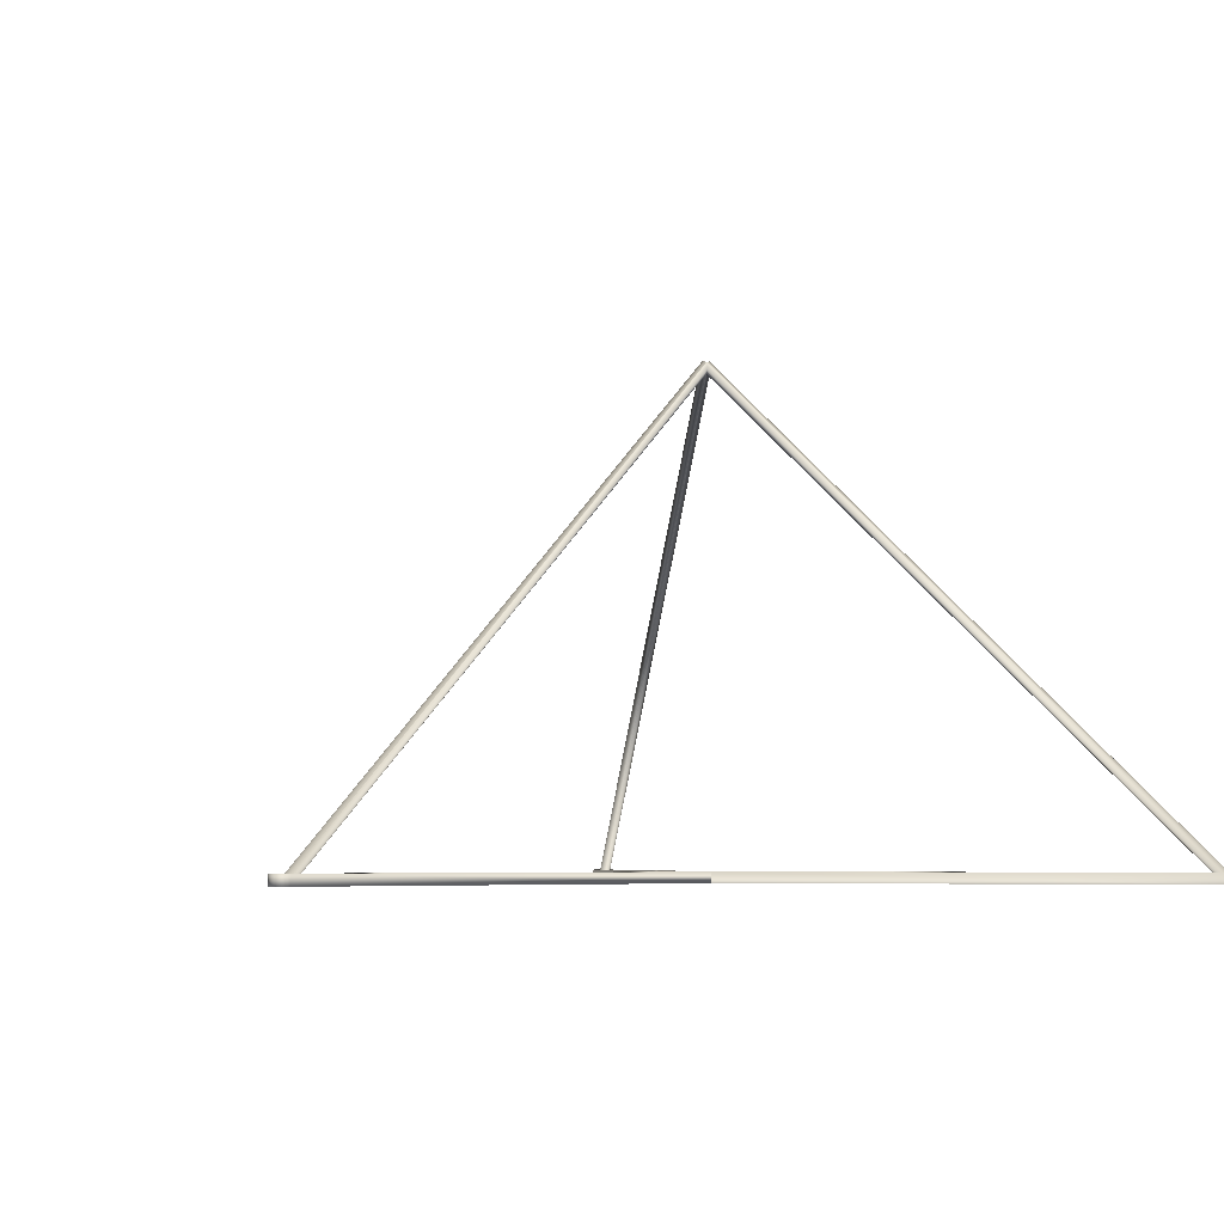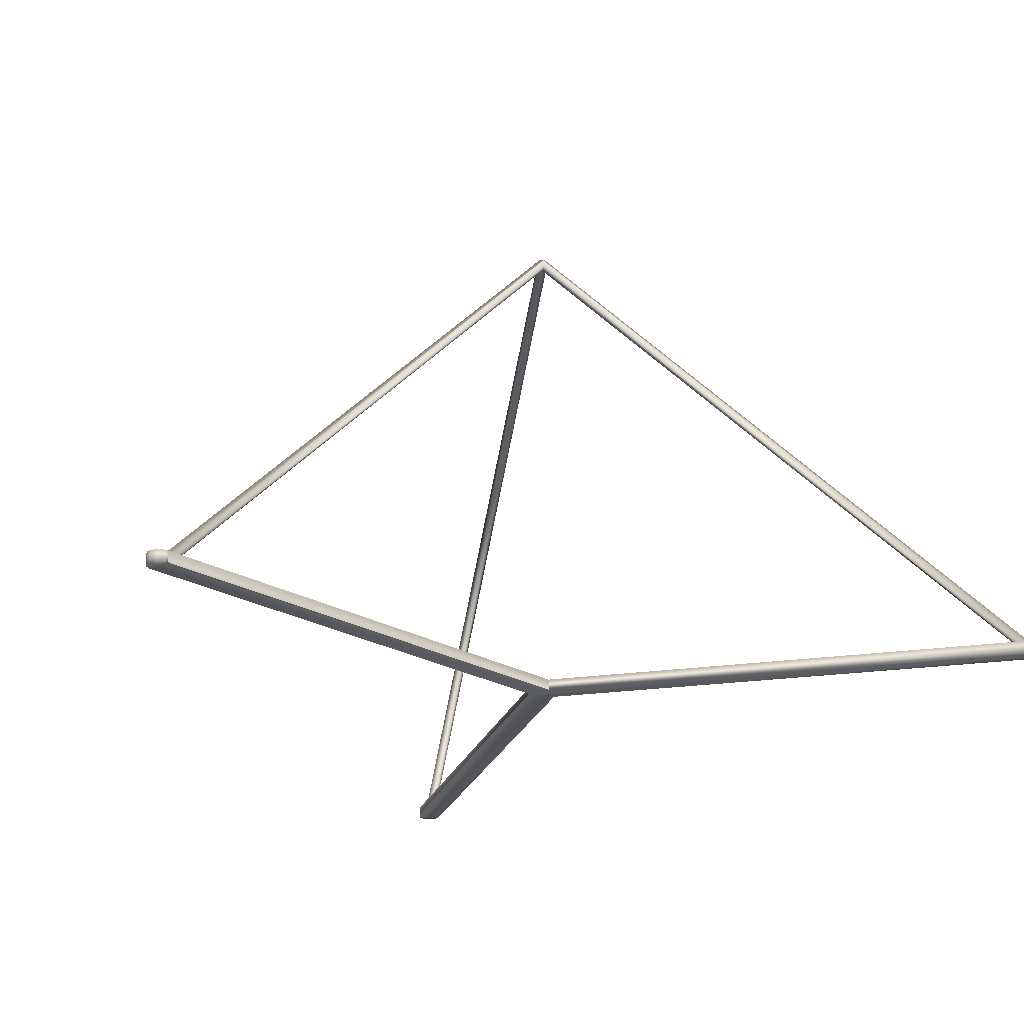
<metadata>
{"format":"obj","ext":"obj","renderer":"f3d","projection":"perspective","resolution":1024,"background":"white","views":[{"elev":-5.4,"azim":-131.9,"up":"+Y"},{"elev":-23.2,"azim":-15.9,"up":"+Y"}]}
</metadata>
<code>
v 392.7 5 347.8
v 200.4 5 236.7
v 392.7 0 347.8
v 200.4 0 236.7
v 393.5 0 348.1
v 393.5 5 348.1
v 394.3 0 348.4
v 394.3 5 348.4
v 395.2 0 348.5
v 395.2 5 348.5
v 396.1 0 348.4
v 396.1 5 348.4
v 397 0 348.2
v 397 5 348.2
v 397.8 0 347.9
v 397.8 5 347.9
v 398.5 0 347.4
v 398.5 5 347.4
v 399.2 0 346.9
v 399.2 5 346.9
v 399.8 0 346.2
v 399.8 5 346.2
v 400.2 0 345.4
v 400.2 5 345.4
v 400.5 0 344.6
v 400.5 5 344.6
v 400.7 0 343.7
v 400.7 5 343.7
v 400.7 0 342.8
v 400.7 5 342.8
v 400.6 0 341.9
v 400.6 5 341.9
v 400.3 0 341.1
v 400.3 5 341.1
v 399.9 0 340.3
v 399.9 5 340.3
v 399.4 0 339.6
v 399.4 5 339.6
v 398.8 0 339
v 398.8 5 339
v 398.1 0 338.5
v 398.1 5 338.5
v 205.7 5 227.4
v 205.7 -0 227.4
v 398.1 -0 338.5
v 205.7 5 5.368
v 205.7 0 5.368
v 205.7 0 227.4
v 205.7 0 4.485
v 205.7 5 4.485
v 205.4 0 3.625
v 205.4 5 3.625
v 205.1 0 2.813
v 205.1 5 2.813
v 204.6 0 2.071
v 204.6 5 2.071
v 204 0 1.419
v 204 5 1.419
v 203.3 0 0.8742
v 203.3 5 0.8742
v 202.5 0 0.4522
v 202.5 5 0.4522
v 201.7 0 0.1643
v 201.7 5 0.1643
v 200.8 0 0.01833
v 200.8 5 0.01833
v 199.9 0 0.01833
v 199.9 5 0.01833
v 199.1 0 0.1643
v 199.1 5 0.1643
v 198.2 0 0.4522
v 198.2 5 0.4522
v 197.4 0 0.8742
v 197.4 5 0.8742
v 196.7 0 1.419
v 196.7 5 1.419
v 196.1 0 2.071
v 196.1 5 2.071
v 195.6 0 2.813
v 195.6 5 2.813
v 195.3 0 3.625
v 195.3 5 3.625
v 195.1 0 4.485
v 195.1 5 4.485
v 195 0 5.368
v 195 5 5.368
v 195 5 227.4
v 195 0 227.4
v 2.684 5 338.5
v 2.684 -0 338.5
v 195 -0 227.4
v 2.684 0 338.5
v 1.956 0 339
v 1.956 5 339
v 1.32 0 339.6
v 1.32 5 339.6
v 0.795 0 340.3
v 0.795 5 340.3
v 0.3946 0 341.1
v 0.3946 5 341.1
v 0.1299 0 341.9
v 0.1299 5 341.9
v 0.008151 0 342.8
v 0.008151 5 342.8
v 0.03259 0 343.7
v 0.03259 5 343.7
v 0.2026 0 344.6
v 0.2026 5 344.6
v 0.5135 0 345.4
v 0.5135 5 345.4
v 0.9568 0 346.2
v 0.9568 5 346.2
v 1.52 0 346.9
v 1.52 5 346.9
v 2.189 0 347.4
v 2.189 5 347.4
v 2.944 0 347.9
v 2.944 5 347.9
v 3.766 0 348.2
v 3.766 5 348.2
v 4.631 0 348.4
v 4.631 5 348.4
v 5.516 0 348.5
v 5.516 5 348.5
v 6.398 0 348.4
v 6.398 5 348.4
v 7.251 0 348.1
v 7.251 5 348.1
v 8.053 0 347.8
v 8.053 5 347.8
v 200.4 -0 236.7
v 8.053 -0 347.8
v 392.1 5 343.5
v 391.5 5 343.4
v 202.5 5 12.1
v 202.2 5 12.57
v 201.9 5 12.99
v 202.4 5 8.183
v 202.6 5 8.688
v 202.8 5 9.239
v 12.59 5 341
v 12.32 5 341.5
v 10.02 5 343.2
v 9.468 5 343.4
v 390.4 5 337.9
v 389.9 5 337.9
v 199 5 13.16
v 198.8 5 12.99
v 198.6 5 7.738
v 199 5 7.365
v 388.3 5 338.7
v 388.4 5 338.5
v 201.4 5 13.45
v 201.2 5 13.56
v 201 5 13.65
v 200.8 5 13.71
v 200.6 5 13.75
v 200.4 5 13.76
v 200.2 5 13.75
v 198 5 9.239
v 198.1 5 8.688
v 198.4 5 8.183
v 202.8 5 9.819
v 202.9 5 10.41
v 202.8 5 11
v 202.7 5 11.57
v 8.917 5 343.4
v 8.386 5 343.4
v 7.889 5 343.4
v 9.468 5 338
v 11.97 5 341.9
v 11.56 5 342.3
v 388 5 339.2
v 388 5 339
v 388.1 5 338.9
v 201.8 5 13.16
v 201.6 5 13.32
v 388.6 5 338.4
v 388.8 5 338.3
v 389 5 338.1
v 391 5 338
v 391.5 5 338.1
v 392.1 5 338.4
v 199.9 5 13.71
v 199.7 5 13.65
v 199.5 5 13.56
v 198.5 5 12.57
v 198.2 5 12.1
v 198 5 11.57
v 197.9 5 11
v 11.97 5 338.3
v 12.16 5 338.4
v 12.78 5 339.2
v 12.84 5 339.4
v 12.87 5 339.7
v 12.89 5 339.9
v 12.87 5 340.1
v 12.84 5 340.3
v 12.78 5 340.6
v 11.08 5 342.7
v 10.57 5 343
v 391 5 343.3
v 390.4 5 343.1
v 389.9 5 342.9
v 389.4 5 342.5
v 389 5 342.2
v 387.9 5 339.9
v 387.9 5 339.7
v 387.9 5 339.4
v 389.2 5 338.1
v 389.4 5 338
v 392.6 5 338.6
v 393.1 5 339
v 393.5 5 339.4
v 199.3 5 13.45
v 199.1 5 13.32
v 7.058 5 339.6
v 7.442 5 339.2
v 7.889 5 338.8
v 197.9 5 10.41
v 197.9 5 9.819
v 8.386 5 338.5
v 8.917 5 338.2
v 11.33 5 338
v 11.56 5 338.1
v 11.77 5 338.1
v 12.32 5 338.5
v 12.47 5 338.7
v 12.59 5 338.9
v 388 5 340.6
v 387.9 5 340.3
v 387.9 5 340.1
v 200.6 5 6.777
v 200.4 5 6.765
v 200.2 5 6.777
v 199.9 5 6.815
v 199.7 5 6.878
v 199.5 5 6.965
v 199.3 5 7.075
v 199.1 5 7.209
v 202.1 5 7.738
v 201.8 5 7.365
v 201.6 5 7.209
v 201.4 5 7.075
v 201.2 5 6.965
v 201 5 6.878
v 200.8 5 6.815
v 10.02 5 337.9
v 10.57 5 337.9
v 11.08 5 337.9
v 12.64 5 338.9
v 12.72 5 339.1
v 388.6 5 341.7
v 388.3 5 341.3
v 388 5 340.8
v 6.342 5 341.7
v 6.33 5 341.5
v 392.6 5 343.4
v 392.8 5 343.4
v 393.1 5 343.3
v 393.3 5 343.2
v 393.5 5 343.1
v 393.7 5 343
v 393.8 5 342.8
v 394 5 342.7
v 394.1 5 342.5
v 394.2 5 342.3
v 394.3 5 342.1
v 394.4 5 341.9
v 6.377 5 341.9
v 6.436 5 342.1
v 6.517 5 342.3
v 6.621 5 342.5
v 6.746 5 342.7
v 6.892 5 342.8
v 7.058 5 343
v 7.241 5 343.1
v 7.442 5 343.2
v 7.659 5 343.3
v 393.8 5 339.8
v 394.1 5 340.3
v 394.3 5 340.8
v 394.4 5 341
v 394.4 5 341.2
v 394.4 5 341.5
v 394.4 5 341.7
v 6.342 5 341.2
v 6.377 5 341
v 6.436 5 340.8
v 6.517 5 340.5
v 6.746 5 340.1
v 200.8 226.2 230.3
v 201.1 226.2 230.1
v 201.5 226.1 229.9
v 201.2 226.1 230.1
v 201.7 226.2 229.8
v 201.6 226.2 229.8
v 200.4 226.4 230.5
v 200.3 226.4 230.5
v 199.9 226.2 230.3
v 199.7 226.2 230.1
v 199.5 226.1 230.1
v 199.9 226.2 230.2
v 199.5 226.1 230
v 199.1 226.2 229.8
v 199.1 226.2 229.8
v 199.3 226.1 229.9
v 198.9 226.2 229.7
v 198.8 226.3 229.6
v 198.7 226.3 229.6
v 198.6 226.4 229.5
v 198.5 226.5 229.5
v 198.4 226.6 229.4
v 198.3 226.7 229.4
v 198.2 226.9 229.3
v 198.2 226.9 229.3
v 198 227.3 229.2
v 198 227.4 229.2
v 197.9 227.8 229.1
v 197.9 227.9 229.1
v 197.9 228.4 229.1
v 197.9 228.5 229.1
v 197.9 229 229.1
v 197.9 229.1 229.1
v 198 229.6 229.2
v 198 229.8 229.2
v 198.1 230.3 229.2
v 199 231.4 229.1
v 198.6 231.3 229.2
v 198.2 230.4 229.3
v 198.4 230.9 229.4
v 198.4 231.1 229.4
v 198.4 231.1 229.4
v 199.3 231.6 228.9
v 199.7 231.7 228.8
v 200.2 231.7 228.8
v 200.6 231.7 228.8
v 201 231.7 228.8
v 201.4 231.6 228.9
v 202.1 231.3 229.2
v 202.3 231.1 229.4
v 202.4 230.9 229.4
v 201.8 231.4 229.1
v 202.5 230.7 229.3
v 202.6 230.3 229.2
v 202.7 230.1 229.2
v 202.8 229.6 229.2
v 202.8 229.4 229.1
v 202.8 229 229.1
v 202.9 228.8 229.1
v 202.9 228.4 229.1
v 202.9 228.2 229.1
v 202.8 227.8 229.1
v 202.8 227.6 229.1
v 202.7 227.3 229.2
v 202.6 227.2 229.2
v 202.5 226.9 229.3
v 202.4 226.8 229.3
v 202.1 226.4 229.6
v 201.9 226.3 229.6
v 202.3 226.6 229.4
v 202.2 226.5 229.5
v 202.2 226.4 229.5
v 201.8 226.2 229.7
v 200.7 226.3 230.4
v 200.4 230 230.5
v 200.4 230.8 232.9
v 200.4 231.1 232.8
v 200.2 231.2 232.7
v 200.4 229.5 233.3
v 200.4 230.5 233
v 200.4 230.2 233.2
v 200.4 229.8 233.2
v 200.4 228.3 233.4
v 200.4 228.6 233.4
v 200.4 228.9 233.4
v 200.4 229.2 233.4
v 200.4 227.2 233.2
v 200.4 227.4 233.3
v 200.4 227.7 233.3
v 200.4 228 233.4
v 200.4 226.5 232.6
v 200.4 226.6 232.8
v 200.4 226.8 232.9
v 200.4 227 233.1
v 200.4 226.1 231.9
v 200.4 226.2 232.1
v 200.4 226.3 232.3
v 200.4 226.4 232.5
v 200.4 226.1 231.6
v 200.4 226.1 231.4
v 200.4 226.2 231.2
v 200.4 226.3 230.9
v 200.4 226.4 230.7
v 199.9 231.4 232.5
v 199.5 231.6 232.3
v 199.2 231.7 232
v 199 231.7 231.7
v 198.8 231.7 231.3
v 198.6 231.7 230.9
v 198.5 231.6 230.5
v 198.4 231.5 230.1
v 198.4 231.3 229.8
v 202.3 231.2 229.6
v 202.4 231.4 229.9
v 200.4 231.1 232.8
v 202.3 231.6 230.3
v 202.2 231.7 230.7
v 202.1 231.7 231.1
v 201.9 231.7 231.5
v 201.6 231.7 231.8
v 201.4 231.6 232.2
v 201 231.5 232.4
v 200.7 231.3 232.6
f 1 2 3
f 3 2 4
f 1 3 5
f 1 5 6
f 6 5 7
f 6 7 8
f 8 7 9
f 8 9 10
f 10 9 11
f 10 11 12
f 12 11 13
f 12 13 14
f 14 13 15
f 14 15 16
f 16 15 17
f 16 17 18
f 18 17 19
f 18 19 20
f 20 19 21
f 20 21 22
f 22 21 23
f 22 23 24
f 24 23 25
f 24 25 26
f 26 25 27
f 26 27 28
f 28 27 29
f 28 29 30
f 30 29 31
f 30 31 32
f 32 31 33
f 32 33 34
f 34 33 35
f 34 35 36
f 36 35 37
f 36 37 38
f 38 37 39
f 38 39 40
f 40 39 41
f 40 41 42
f 43 42 44
f 44 42 45
f 46 43 47
f 47 43 48
f 46 47 49
f 46 49 50
f 50 49 51
f 50 51 52
f 52 51 53
f 52 53 54
f 54 53 55
f 54 55 56
f 56 55 57
f 56 57 58
f 58 57 59
f 58 59 60
f 60 59 61
f 60 61 62
f 62 61 63
f 62 63 64
f 64 63 65
f 64 65 66
f 66 65 67
f 66 67 68
f 68 67 69
f 68 69 70
f 70 69 71
f 70 71 72
f 72 71 73
f 72 73 74
f 74 73 75
f 74 75 76
f 76 75 77
f 76 77 78
f 78 77 79
f 78 79 80
f 80 79 81
f 80 81 82
f 82 81 83
f 82 83 84
f 84 83 85
f 84 85 86
f 87 86 88
f 88 86 85
f 89 87 90
f 90 87 91
f 89 92 93
f 89 93 94
f 94 93 95
f 94 95 96
f 96 95 97
f 96 97 98
f 98 97 99
f 98 99 100
f 100 99 101
f 100 101 102
f 102 101 103
f 102 103 104
f 104 103 105
f 104 105 106
f 106 105 107
f 106 107 108
f 108 107 109
f 108 109 110
f 110 109 111
f 110 111 112
f 112 111 113
f 112 113 114
f 114 113 115
f 114 115 116
f 116 115 117
f 116 117 118
f 118 117 119
f 118 119 120
f 120 119 121
f 120 121 122
f 122 121 123
f 122 123 124
f 124 123 125
f 124 125 126
f 126 125 127
f 126 127 128
f 128 127 129
f 128 129 130
f 2 130 131
f 131 130 132
f 1 133 134
f 135 136 2
f 2 136 137
f 138 139 46
f 46 139 140
f 2 141 142
f 143 144 130
f 42 43 145
f 145 43 146
f 147 148 87
f 86 149 84
f 84 149 150
f 43 151 152
f 153 154 2
f 2 154 155
f 2 155 156
f 156 157 2
f 2 157 158
f 2 158 87
f 87 158 159
f 160 161 86
f 86 161 162
f 86 162 149
f 140 163 46
f 46 163 164
f 46 164 43
f 43 164 165
f 43 165 2
f 2 165 166
f 2 166 135
f 144 167 130
f 130 167 168
f 130 168 128
f 128 168 169
f 170 87 89
f 2 142 130
f 130 142 171
f 130 171 172
f 173 174 43
f 43 174 175
f 43 175 151
f 137 176 2
f 2 176 177
f 2 177 153
f 152 178 43
f 43 178 179
f 43 179 180
f 145 181 42
f 42 181 182
f 42 182 183
f 159 184 87
f 87 184 185
f 87 185 186
f 148 187 87
f 87 187 188
f 87 188 86
f 86 188 189
f 86 189 190
f 191 192 2
f 193 194 2
f 194 195 2
f 2 195 196
f 2 196 197
f 197 198 2
f 2 198 199
f 2 199 141
f 172 200 130
f 130 200 201
f 130 201 143
f 134 202 1
f 1 202 203
f 1 203 204
f 204 205 1
f 1 205 206
f 1 206 2
f 207 208 43
f 43 208 209
f 43 209 173
f 180 210 43
f 43 210 211
f 43 211 146
f 183 212 42
f 42 212 213
f 42 213 214
f 186 215 87
f 87 215 216
f 87 216 147
f 217 218 89
f 89 218 219
f 190 220 86
f 86 220 221
f 86 221 160
f 219 222 89
f 89 222 223
f 89 223 170
f 224 225 2
f 2 225 226
f 2 226 191
f 192 227 2
f 2 227 228
f 2 228 229
f 230 231 43
f 43 231 232
f 43 232 207
f 233 66 234
f 234 66 68
f 234 68 235
f 235 68 70
f 235 70 236
f 236 70 72
f 236 72 237
f 237 72 74
f 237 74 238
f 238 74 76
f 238 76 239
f 239 76 78
f 239 78 240
f 240 78 80
f 240 80 150
f 150 80 82
f 150 82 84
f 138 46 241
f 241 46 50
f 241 50 242
f 242 50 52
f 242 52 243
f 243 52 54
f 243 54 244
f 244 54 56
f 244 56 245
f 245 56 58
f 245 58 246
f 246 58 60
f 246 60 247
f 247 60 62
f 247 62 233
f 233 62 64
f 233 64 66
f 170 248 87
f 87 248 249
f 87 249 2
f 2 249 250
f 2 250 224
f 229 251 2
f 2 251 252
f 2 252 193
f 206 253 2
f 2 253 254
f 2 254 43
f 43 254 255
f 43 255 230
f 256 257 100
f 100 257 98
f 133 1 258
f 258 1 6
f 258 6 259
f 259 6 8
f 259 8 260
f 260 8 10
f 260 10 261
f 261 10 12
f 261 12 262
f 262 12 14
f 262 14 263
f 263 14 16
f 263 16 264
f 264 16 18
f 264 18 265
f 265 18 20
f 265 20 266
f 266 20 22
f 266 22 267
f 267 22 24
f 267 24 268
f 268 24 26
f 268 26 269
f 100 102 256
f 256 102 104
f 256 104 270
f 270 104 106
f 270 106 271
f 271 106 108
f 271 108 272
f 272 108 110
f 272 110 273
f 273 110 112
f 273 112 274
f 274 112 114
f 274 114 275
f 275 114 116
f 275 116 276
f 276 116 118
f 276 118 277
f 277 118 120
f 277 120 278
f 278 120 122
f 278 122 279
f 279 122 124
f 279 124 169
f 169 124 126
f 169 126 128
f 214 280 42
f 42 280 281
f 42 281 40
f 40 281 282
f 40 282 38
f 38 282 283
f 38 283 36
f 36 283 284
f 36 284 34
f 34 284 285
f 34 285 32
f 32 285 286
f 32 286 30
f 30 286 269
f 30 269 28
f 28 269 26
f 257 287 98
f 98 287 288
f 98 288 96
f 96 288 289
f 96 289 94
f 94 289 290
f 94 290 89
f 89 290 291
f 89 291 217
f 23 21 3
f 3 21 19
f 3 19 5
f 85 47 88
f 88 47 48
f 88 48 23
f 23 48 41
f 23 41 25
f 25 41 27
f 125 123 92
f 117 115 92
f 92 115 113
f 92 113 111
f 17 15 19
f 19 15 13
f 19 13 11
f 125 92 127
f 111 109 92
f 92 109 107
f 92 107 105
f 85 83 47
f 47 83 81
f 47 81 79
f 53 51 75
f 39 37 35
f 11 9 19
f 19 9 7
f 19 7 5
f 23 3 88
f 88 3 4
f 88 4 92
f 92 4 129
f 92 129 127
f 105 103 92
f 92 103 101
f 92 101 99
f 99 97 92
f 92 97 95
f 92 95 93
f 51 49 75
f 75 49 47
f 75 47 77
f 77 47 79
f 73 71 57
f 57 71 69
f 57 69 67
f 35 33 39
f 39 33 31
f 39 31 41
f 41 31 29
f 41 29 27
f 123 121 92
f 92 121 119
f 92 119 117
f 61 59 63
f 63 59 57
f 63 57 65
f 65 57 67
f 73 57 75
f 75 57 55
f 75 55 53
f 157 156 292
f 292 156 293
f 294 295 154
f 296 297 177
f 159 158 298
f 159 298 184
f 298 299 184
f 184 299 300
f 184 300 185
f 301 302 186
f 185 300 186
f 186 300 303
f 186 303 301
f 304 216 302
f 302 216 215
f 302 215 186
f 305 306 148
f 304 307 216
f 216 307 305
f 216 305 147
f 147 305 148
f 306 308 148
f 148 308 309
f 148 309 187
f 187 309 310
f 310 311 187
f 187 311 312
f 187 312 188
f 188 312 313
f 313 314 188
f 188 314 315
f 188 315 189
f 315 316 189
f 189 316 317
f 189 317 190
f 317 318 190
f 190 318 319
f 190 319 220
f 319 320 220
f 220 320 321
f 220 321 221
f 321 322 221
f 221 322 323
f 221 323 160
f 323 324 160
f 160 324 325
f 160 325 161
f 325 326 161
f 161 326 327
f 161 327 162
f 328 149 329
f 329 149 162
f 327 330 162
f 162 330 331
f 162 331 329
f 329 331 332
f 329 332 333
f 334 240 328
f 328 240 150
f 328 150 149
f 335 238 334
f 334 238 239
f 334 239 240
f 336 236 335
f 335 236 237
f 335 237 238
f 337 234 336
f 336 234 235
f 336 235 236
f 338 247 337
f 337 247 233
f 337 233 234
f 339 245 338
f 338 245 246
f 338 246 247
f 340 341 342
f 139 138 342
f 342 138 241
f 342 241 340
f 340 241 242
f 340 242 343
f 343 242 243
f 343 243 339
f 339 243 244
f 339 244 245
f 342 344 139
f 139 344 345
f 139 345 140
f 345 346 140
f 140 346 347
f 140 347 163
f 347 348 163
f 163 348 349
f 163 349 164
f 349 350 164
f 164 350 351
f 164 351 165
f 351 352 165
f 165 352 353
f 165 353 166
f 353 354 166
f 166 354 355
f 166 355 135
f 355 356 135
f 135 356 357
f 135 357 136
f 136 357 358
f 359 360 137
f 358 361 136
f 136 361 362
f 136 362 137
f 137 362 363
f 137 363 359
f 296 177 364
f 364 177 360
f 360 177 176
f 360 176 137
f 294 154 297
f 297 154 153
f 297 153 177
f 293 156 295
f 295 156 155
f 295 155 154
f 157 292 158
f 158 292 365
f 158 365 298
f 366 341 340
f 366 338 337
f 334 328 366
f 366 328 329
f 366 329 333
f 340 343 366
f 366 343 339
f 366 339 338
f 337 336 366
f 366 336 335
f 366 335 334
f 332 291 290
f 307 304 191
f 191 304 192
f 367 368 369
f 144 143 370
f 371 167 372
f 372 167 144
f 372 144 373
f 373 144 370
f 201 200 374
f 374 375 201
f 201 375 376
f 201 376 143
f 143 376 377
f 143 377 370
f 172 171 378
f 378 379 172
f 172 379 380
f 172 380 200
f 200 380 381
f 200 381 374
f 142 141 382
f 382 383 142
f 142 383 384
f 142 384 171
f 171 384 385
f 171 385 378
f 386 387 199
f 199 387 388
f 199 388 141
f 141 388 389
f 141 389 382
f 199 198 386
f 386 198 197
f 386 197 390
f 390 197 391
f 197 196 391
f 391 196 195
f 391 195 392
f 392 195 393
f 299 298 394
f 195 194 393
f 393 194 193
f 393 193 394
f 394 193 252
f 394 252 299
f 252 251 299
f 299 251 229
f 299 229 300
f 300 229 303
f 229 228 303
f 303 228 227
f 303 227 301
f 192 304 227
f 227 304 302
f 227 302 301
f 226 225 306
f 226 306 191
f 191 306 305
f 191 305 307
f 310 309 225
f 225 309 308
f 225 308 306
f 225 224 310
f 310 224 250
f 310 250 311
f 311 250 312
f 312 250 313
f 313 250 249
f 313 249 314
f 248 170 318
f 318 317 248
f 248 317 316
f 248 316 249
f 249 316 315
f 249 315 314
f 223 222 322
f 322 321 223
f 223 321 320
f 223 320 170
f 170 320 319
f 170 319 318
f 219 218 326
f 326 325 219
f 219 325 324
f 219 324 222
f 222 324 323
f 222 323 322
f 291 332 217
f 332 331 217
f 217 331 330
f 217 330 218
f 218 330 327
f 218 327 326
f 371 367 167
f 167 367 369
f 167 369 168
f 168 369 395
f 168 395 169
f 169 395 279
f 279 395 396
f 279 396 278
f 278 396 277
f 277 396 397
f 277 397 276
f 276 397 275
f 275 397 398
f 275 398 274
f 274 398 273
f 273 398 399
f 273 399 272
f 272 399 271
f 271 399 400
f 271 400 270
f 270 400 256
f 256 400 401
f 256 401 257
f 257 401 287
f 287 401 402
f 287 402 288
f 333 332 403
f 403 332 290
f 403 290 402
f 402 290 289
f 402 289 288
f 369 368 366
f 366 333 403
f 403 402 366
f 366 402 401
f 366 401 400
f 400 399 366
f 366 399 398
f 366 398 397
f 397 396 366
f 366 396 395
f 366 395 369
f 281 404 405
f 359 363 146
f 361 358 145
f 280 214 346
f 341 404 342
f 342 404 281
f 342 281 344
f 344 281 280
f 344 280 345
f 345 280 346
f 213 212 350
f 350 349 213
f 213 349 348
f 213 348 214
f 214 348 347
f 214 347 346
f 183 182 354
f 354 353 183
f 183 353 352
f 183 352 212
f 212 352 351
f 212 351 350
f 145 358 181
f 358 357 181
f 181 357 356
f 181 356 182
f 182 356 355
f 182 355 354
f 146 363 145
f 145 363 362
f 145 362 361
f 211 364 146
f 146 364 360
f 146 360 359
f 294 297 211
f 211 297 296
f 211 296 364
f 211 210 294
f 294 210 180
f 294 180 295
f 295 180 293
f 180 179 293
f 293 179 178
f 293 178 292
f 292 178 365
f 394 298 365
f 178 152 365
f 365 152 151
f 365 151 394
f 151 175 394
f 394 175 174
f 394 174 393
f 393 174 392
f 174 173 392
f 392 173 209
f 392 209 391
f 391 209 390
f 209 208 390
f 390 208 207
f 390 207 386
f 386 207 387
f 207 232 387
f 387 232 231
f 387 231 388
f 388 231 389
f 255 254 383
f 231 230 389
f 389 230 255
f 389 255 382
f 382 255 383
f 253 206 379
f 379 378 253
f 253 378 385
f 253 385 254
f 254 385 384
f 254 384 383
f 205 204 375
f 375 374 205
f 205 374 381
f 205 381 206
f 206 381 380
f 206 380 379
f 203 202 373
f 373 370 203
f 203 370 377
f 203 377 204
f 204 377 376
f 204 376 375
f 406 368 367
f 407 283 405
f 405 283 282
f 405 282 281
f 408 285 407
f 407 285 284
f 407 284 283
f 409 269 408
f 408 269 286
f 408 286 285
f 410 267 409
f 409 267 268
f 409 268 269
f 411 265 410
f 410 265 266
f 410 266 267
f 412 263 411
f 411 263 264
f 411 264 265
f 413 261 412
f 412 261 262
f 412 262 263
f 258 259 413
f 413 259 260
f 413 260 261
f 413 414 258
f 258 414 406
f 258 406 133
f 133 406 367
f 133 367 134
f 134 367 371
f 134 371 202
f 202 371 372
f 202 372 373
f 368 406 366
f 366 406 414
f 407 405 366
f 366 405 404
f 366 404 341
f 366 411 410
f 414 413 366
f 366 413 412
f 366 412 411
f 410 409 366
f 366 409 408
f 366 408 407

</code>
